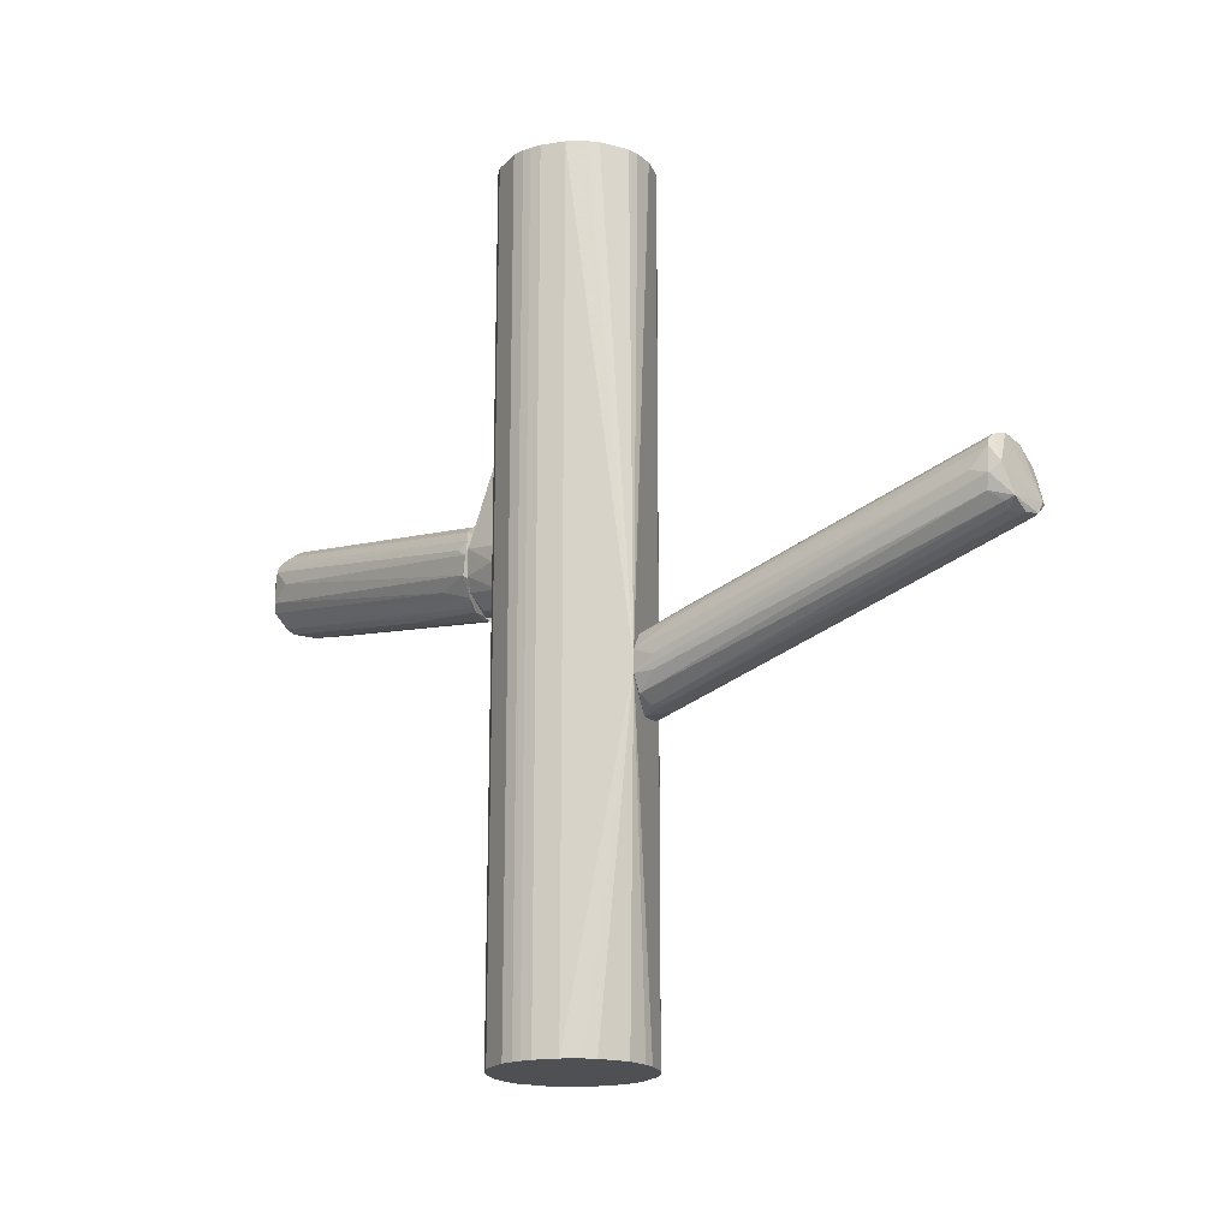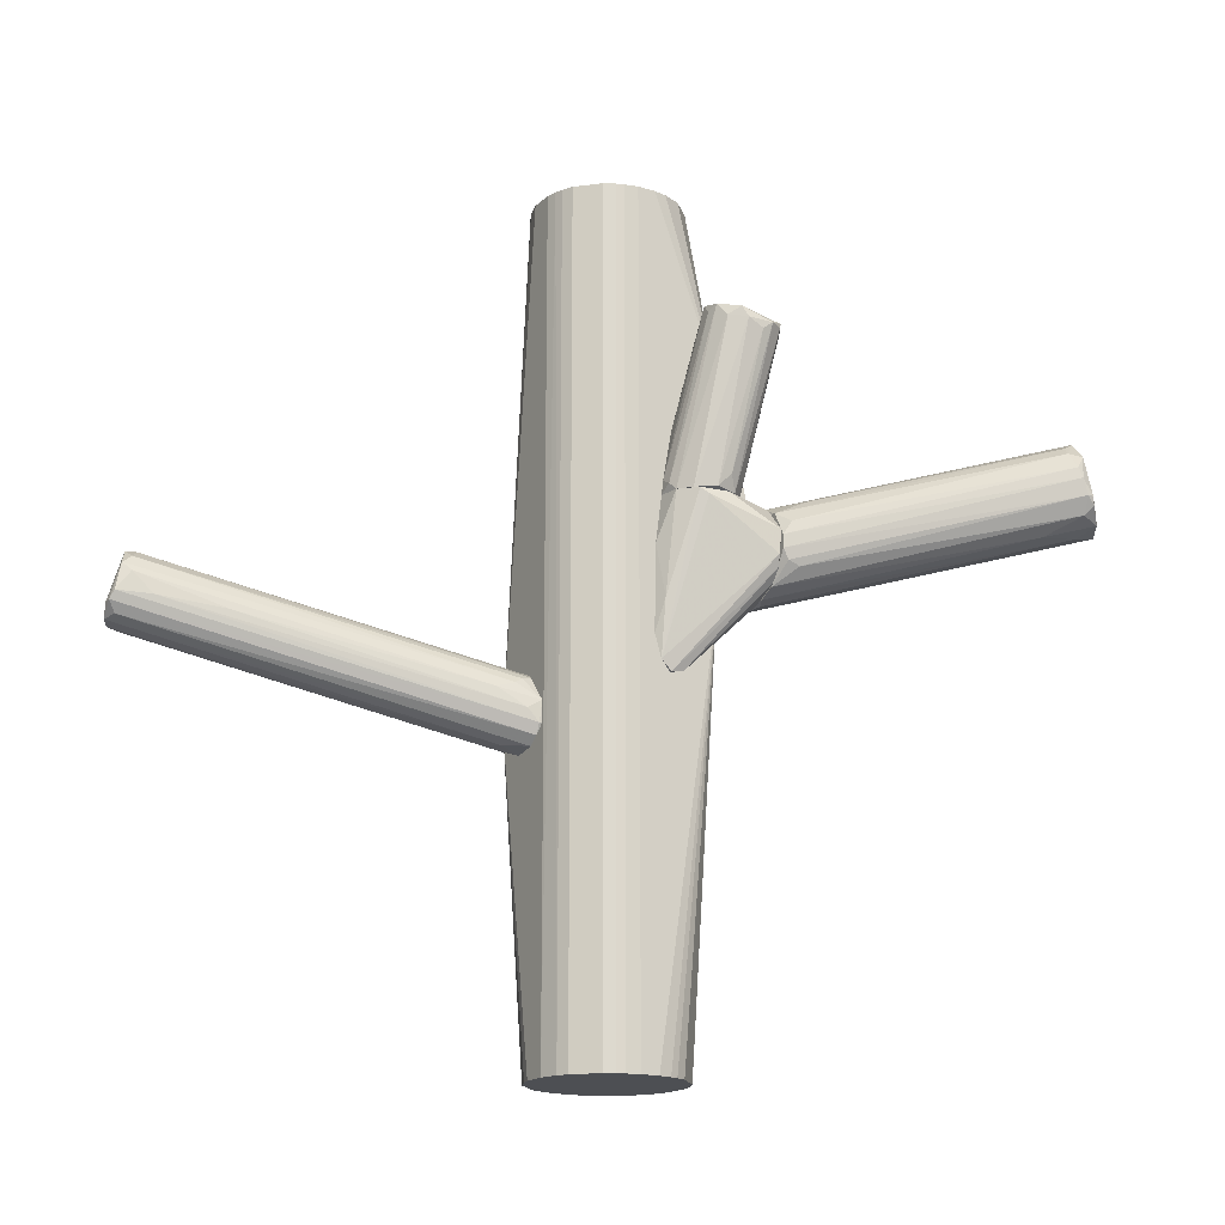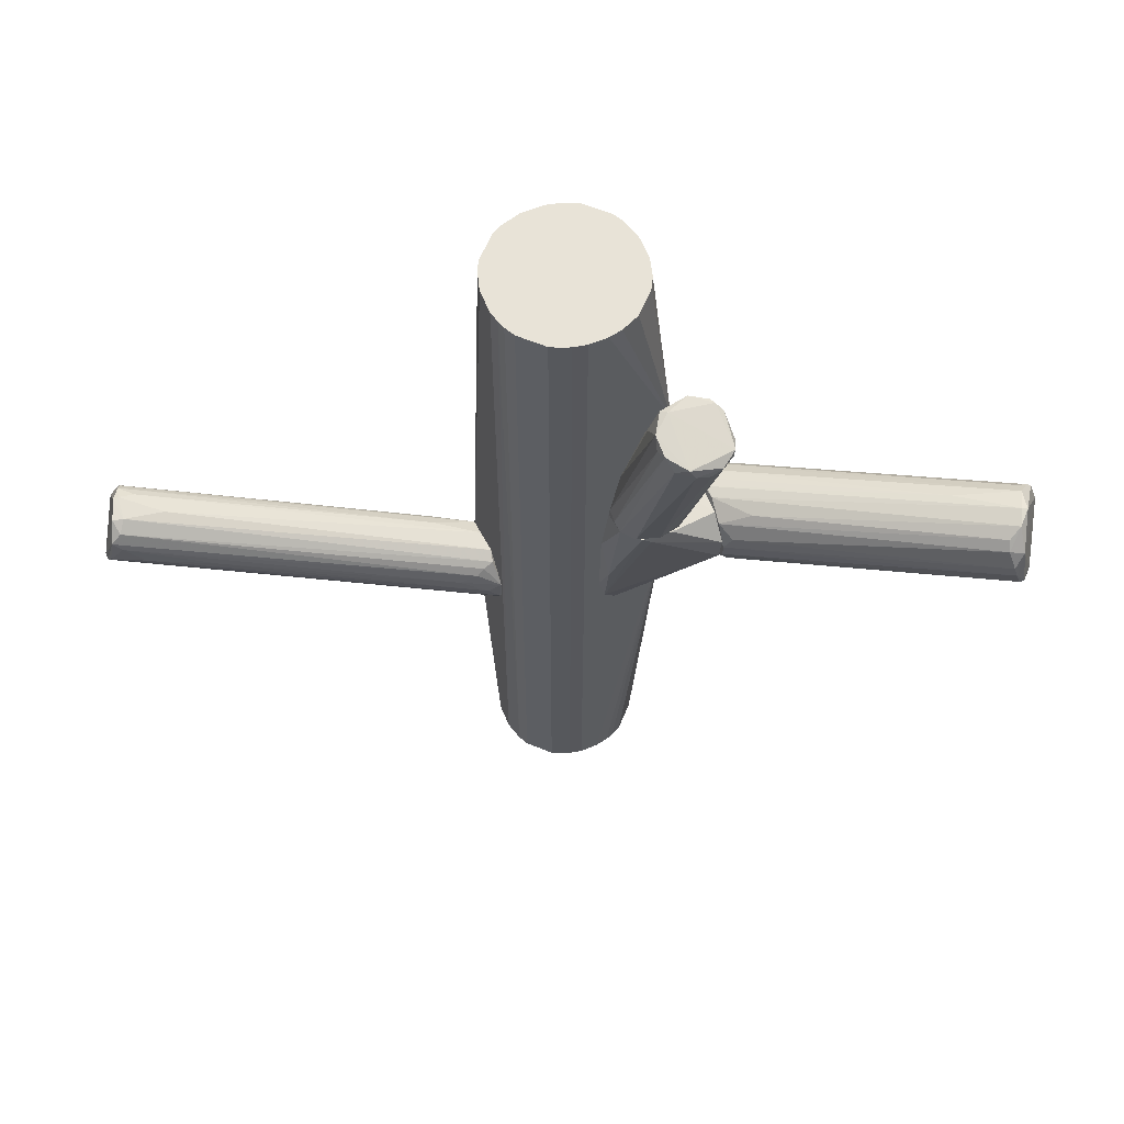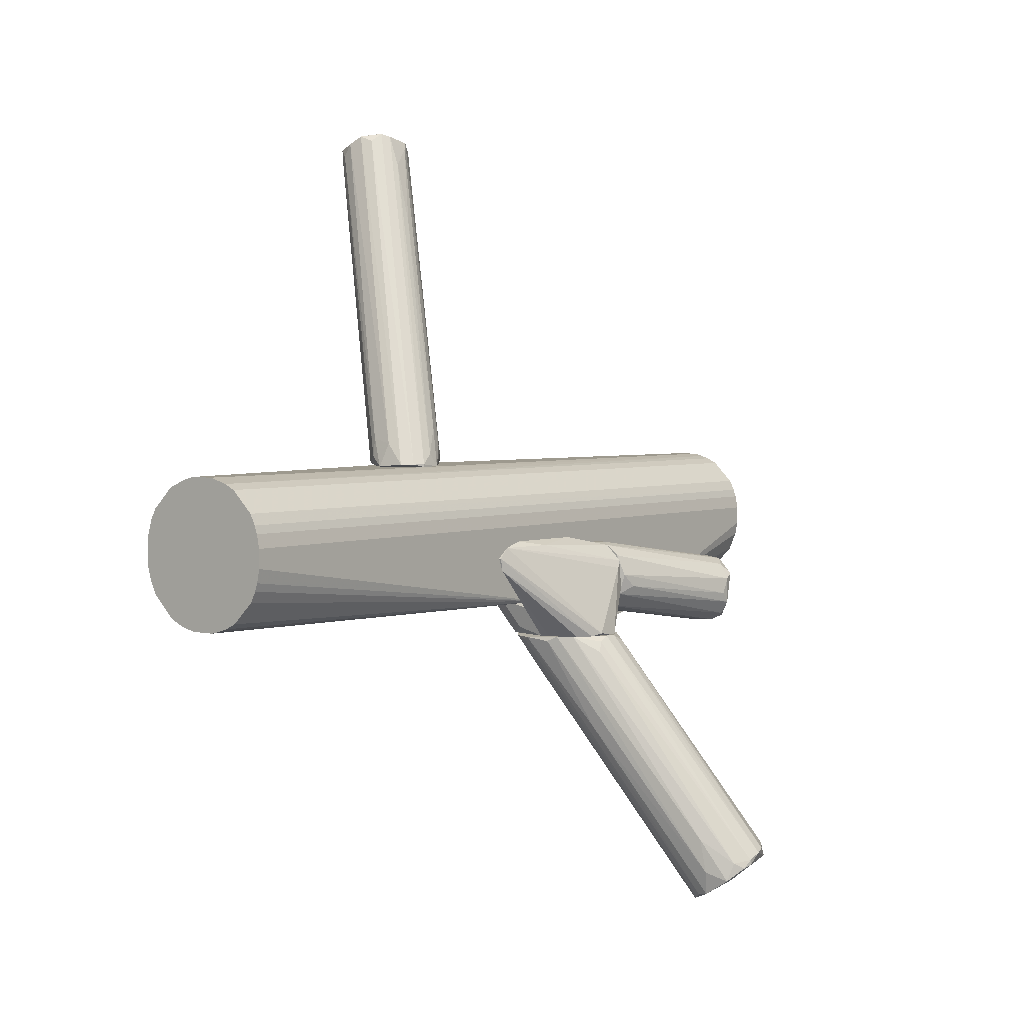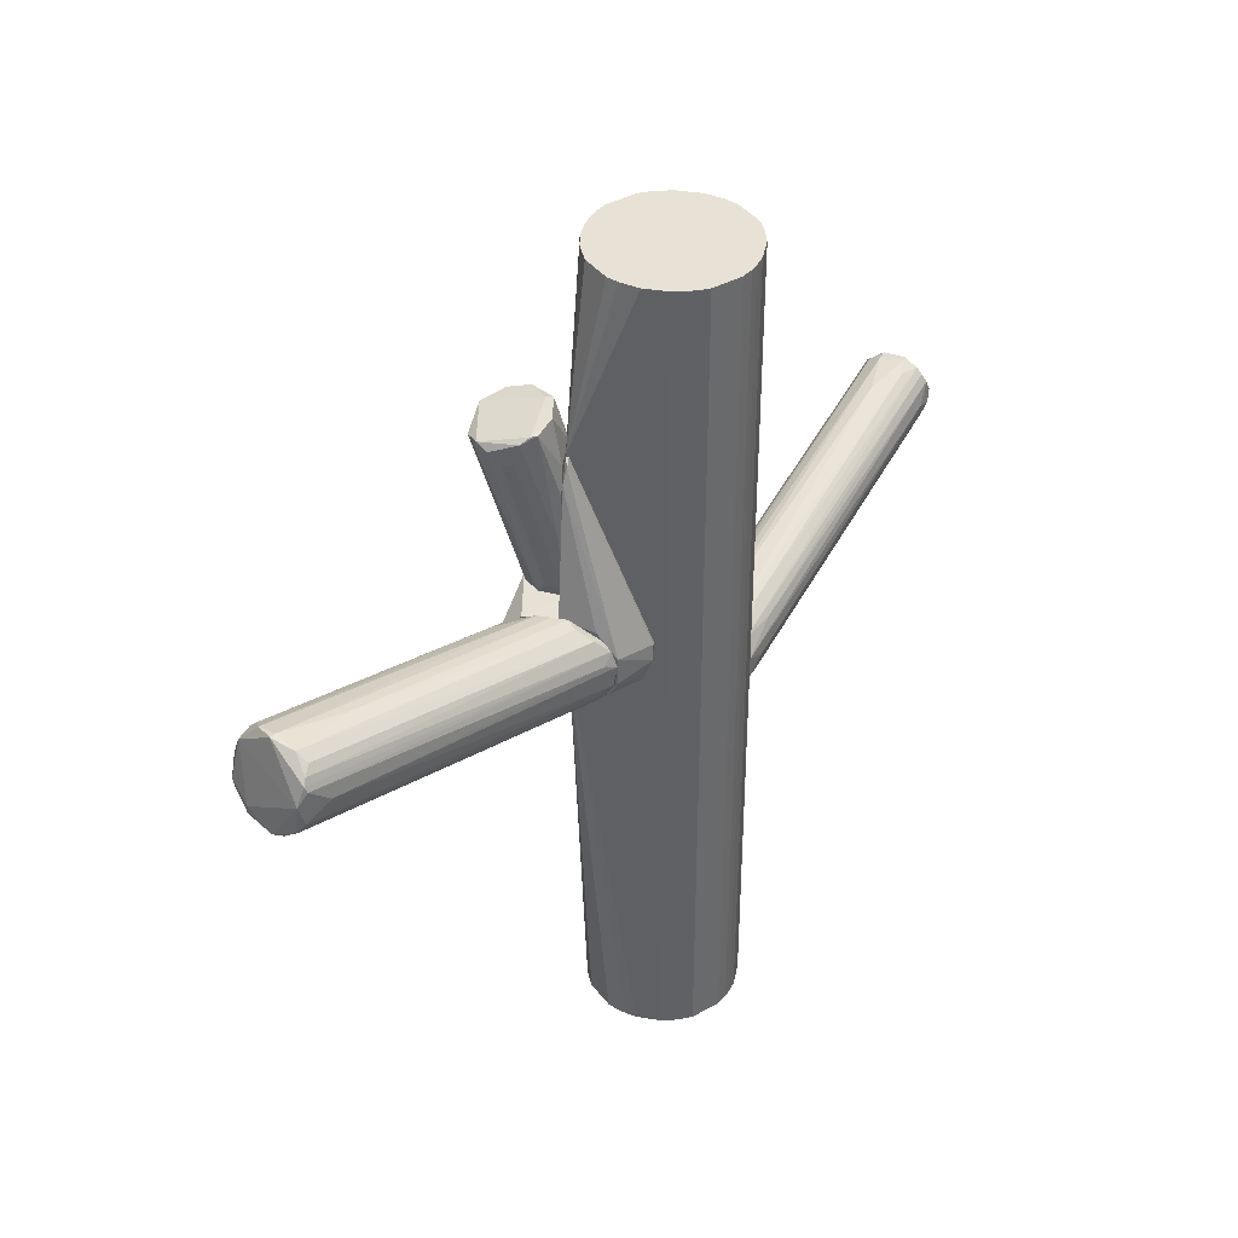
<metadata>
{"format":"obj","ext":"obj","renderer":"f3d","projection":"perspective","resolution":1024,"background":"white","views":[{"elev":-18.7,"azim":107.0,"up":"+Z"},{"elev":-17.5,"azim":-120.5,"up":"+Z"},{"elev":61.8,"azim":-112.5,"up":"+Z"},{"elev":3.4,"azim":-142.8,"up":"+Y"},{"elev":40.2,"azim":11.1,"up":"+Z"}]}
</metadata>
<code>
o convex_0
v 0.06039 0.09524 0.002796
v 0.01005 0.01345 -0.02657
v 0.01005 0.01345 -0.02097
v 0.04501 0.1078 0.000693
v 0.02474 0.01624 -0.03076
v 0.02264 0.01414 -0.01258
v 0.0485 0.1015 0.01188
v 0.0548 0.1057 -0.005597
v 0.02963 0.01345 -0.01888
v 0.05829 0.1001 0.01119
v 0.01425 0.01414 -0.03146
v 0.06039 0.09874 -0.002102
v 0.01425 0.01414 -0.01468
v 0.04501 0.1064 0.007689
v 0.02963 0.01345 -0.02447
v 0.0478 0.1064 -0.0042
v 0.05969 0.1043 -0.003499
v 0.02753 0.01414 -0.01468
v 0.06109 0.09944 0.007689
v 0.02753 0.01414 -0.02867
v 0.01914 0.01974 -0.03076
v 0.0548 0.1008 0.01259
v 0.01145 0.01414 -0.02937
v 0.01705 0.01345 -0.01328
v 0.03522 0.08266 -0.002798
v 0.0513 0.1078 -0.004896
v 0.04571 0.1036 0.009787
v 0.01285 0.01904 -0.01678
v 0.06179 0.1022 0.003492
v 0.0478 0.09104 0.009787
v 0.02124 0.01345 -0.03217
v 0.01075 0.01695 -0.02307
v 0.0492 0.1043 0.01188
v 0.0464 0.1085 -0.001401
v 0.06179 0.09944 0.001399
v 0.05689 0.1022 -0.005597
v 0.02893 0.02533 -0.00979
v 0.01355 0.02394 -0.01817
v 0.0485 0.1085 -0.001401
v 0.02474 0.02113 -0.03006
v 0.01005 0.01414 -0.02657
v 0.05969 0.09944 0.009787
v 0.03242 0.02394 -0.01328
v 0.03173 0.01833 -0.02097
v 0.04361 0.1043 0.005591
v 0.03103 0.01833 -0.02447
v 0.04151 0.09943 -3e-06
v 0.01355 0.01695 -0.01538
v 0.05899 0.1022 -0.004196
v 0.0548 0.09664 0.01119
v 0.0548 0.1022 0.01259
f 39 33 51
f 3 2 9
f 9 2 15
f 9 1 19
f 11 2 23
f 16 11 23
f 3 9 24
f 13 3 24
f 7 13 24
f 18 6 24
f 9 18 24
f 11 16 26
f 17 8 26
f 8 21 26
f 21 11 26
f 13 7 27
f 27 14 28
f 10 19 29
f 6 22 30
f 22 7 30
f 7 24 30
f 24 6 30
f 2 11 31
f 15 2 31
f 5 20 31
f 20 15 31
f 11 21 31
f 27 7 33
f 14 27 33
f 4 14 34
f 16 23 34
f 26 16 34
f 12 17 35
f 19 1 35
f 17 29 35
f 29 19 35
f 8 17 36
f 6 18 37
f 18 10 37
f 3 28 38
f 32 3 38
f 25 32 38
f 17 26 39
f 29 17 39
f 14 33 39
f 34 14 39
f 26 34 39
f 21 8 40
f 5 31 40
f 31 21 40
f 36 5 40
f 8 36 40
f 2 3 41
f 23 2 41
f 3 32 41
f 4 34 41
f 34 23 41
f 10 18 42
f 19 10 42
f 19 42 43
f 18 9 43
f 9 19 43
f 42 18 43
f 1 9 44
f 9 15 44
f 35 1 44
f 15 35 44
f 14 4 45
f 28 14 45
f 25 38 45
f 38 28 45
f 15 20 46
f 20 12 46
f 35 15 46
f 12 35 46
f 32 25 47
f 41 32 47
f 4 41 47
f 45 4 47
f 25 45 47
f 3 13 48
f 13 27 48
f 27 28 48
f 28 3 48
f 17 12 49
f 20 5 49
f 12 20 49
f 5 36 49
f 36 17 49
f 22 6 50
f 10 22 50
f 6 37 50
f 37 10 50
f 7 22 51
f 22 10 51
f 10 29 51
f 33 7 51
f 29 39 51
o convex_1
v 0.003049 -0.03481 0.02308
v -0.06198 -0.09704 0.02797
v -0.06127 -0.09774 0.02587
v -0.04309 -0.1068 0.03775
v -0.000445 -0.03621 0.005596
v -0.01793 -0.03481 0.02587
v -0.05498 -0.09704 0.04335
v -0.04869 -0.1061 0.02238
v -0.01583 -0.03481 0.007697
v 0.005847 -0.03621 0.01189
v -0.004638 -0.03481 0.02797
v -0.06127 -0.09354 0.03496
v -0.02143 -0.03481 0.01609
v -0.04309 -0.1075 0.02797
v -0.04589 -0.1019 0.04265
v -0.05218 -0.09914 0.02028
v -0.008837 -0.03621 0.004895
v 0.004451 -0.03831 0.01888
v 0.003049 -0.03552 0.006995
v -0.01163 -0.03552 0.02867
v -0.05847 -0.09285 0.03915
v -0.05149 -0.1005 0.04405
v -0.02212 -0.03692 0.02308
v -0.05778 -0.1012 0.02238
v 0.001654 -0.03692 0.02447
v -0.0389 -0.1026 0.03146
v -0.02212 -0.03902 0.01189
v -0.06198 -0.09564 0.02797
v -0.04519 -0.1082 0.02587
v -0.05917 -0.09634 0.02378
v -0.02072 -0.05999 0.01049
v -0.01163 -0.03481 0.005596
v -0.0445 -0.1082 0.03286
v -0.02072 -0.04251 0.02936
v -0.04309 -0.1026 0.04055
v -0.05078 -0.09914 0.04405
v -0.05987 -0.09634 0.03846
v 0.005149 -0.03552 0.02098
v -0.002545 -0.03692 0.02727
v -0.05078 -0.09004 0.01958
v -0.05149 -0.1054 0.02168
v 0.005847 -0.03481 0.01049
v -0.06198 -0.09424 0.03216
v -0.05638 -0.09354 0.04126
v -0.04519 -0.1047 0.02308
v -0.001143 -0.0439 0.01049
v -0.02143 -0.03481 0.01958
v -0.0396 -0.08655 0.04055
v -0.0424 -0.1068 0.03636
v -0.05778 -0.1012 0.02447
v -0.001847 -0.03552 0.004895
v -0.04309 -0.1054 0.03915
v 0.006551 -0.03552 0.01679
v -0.02143 -0.03622 0.01329
v -0.008133 -0.03552 0.02867
f 87 99 106
f 57 52 60
f 52 57 62
f 57 60 64
f 62 57 71
f 55 66 73
f 72 57 74
f 63 72 74
f 65 61 77
f 54 53 79
f 75 54 81
f 78 60 81
f 79 78 81
f 54 79 81
f 67 68 82
f 60 52 83
f 68 67 83
f 55 73 84
f 80 65 84
f 71 57 85
f 58 71 85
f 76 66 86
f 71 58 87
f 58 73 87
f 73 66 87
f 58 72 88
f 72 63 88
f 73 58 88
f 84 73 88
f 52 76 89
f 52 62 90
f 76 52 90
f 66 76 90
f 67 75 91
f 75 81 91
f 81 60 91
f 60 83 91
f 83 67 91
f 75 67 92
f 59 80 92
f 82 59 92
f 67 82 92
f 80 84 92
f 61 70 93
f 83 52 93
f 64 79 94
f 79 53 94
f 53 88 94
f 88 63 94
f 57 72 95
f 72 58 95
f 85 57 95
f 58 85 95
f 59 56 96
f 56 70 96
f 80 59 96
f 70 80 96
f 61 65 97
f 70 61 97
f 65 80 97
f 80 70 97
f 57 64 98
f 74 57 98
f 63 74 98
f 94 63 98
f 64 94 98
f 87 66 99
f 90 62 99
f 66 90 99
f 65 77 100
f 77 69 100
f 55 84 100
f 84 65 100
f 89 55 100
f 69 89 100
f 53 54 101
f 54 75 101
f 88 53 101
f 84 88 101
f 75 92 101
f 92 84 101
f 56 59 102
f 70 56 102
f 59 82 102
f 82 68 102
f 68 83 102
f 93 70 102
f 83 93 102
f 66 55 103
f 86 66 103
f 76 86 103
f 55 89 103
f 89 76 103
f 77 61 104
f 69 77 104
f 89 69 104
f 52 89 104
f 61 93 104
f 93 52 104
f 64 60 105
f 60 78 105
f 79 64 105
f 78 79 105
f 62 71 106
f 71 87 106
f 99 62 106
o convex_2
v -0.009533 -0.00894 0.002797
v -0.009533 -0.03481 0.004897
v -0.006735 -0.03481 0.004897
v -0.006735 -0.00964 0.02937
v -0.02072 -0.03481 0.02098
v -0.006735 -0.01174 -0.01468
v -0.006735 -0.03481 0.02797
v -0.01652 -0.01454 0.02937
v -0.02072 -0.03411 0.01468
v -0.007435 -0.00894 -0.01189
v -0.01512 -0.03481 0.02727
v -0.01652 -0.03481 0.00839
v -0.007435 -0.01524 -0.01398
v -0.007435 -0.007542 0.01678
v -0.01722 -0.02222 0.02937
v -0.01233 -0.01034 0.02937
v -0.006735 -0.02852 0.02937
v -0.006735 -0.007542 -0.00559
v -0.01722 -0.01664 0.02797
v -0.007435 -0.01174 -0.01468
v -0.01932 -0.03481 0.01188
f 115 126 127
f 108 109 111
f 110 109 112
f 109 110 113
f 111 109 113
f 114 107 116
f 111 113 117
f 108 111 118
f 109 108 119
f 112 109 119
f 108 118 119
f 110 114 121
f 111 117 121
f 107 114 122
f 114 110 122
f 110 120 122
f 120 107 122
f 113 110 123
f 117 113 123
f 110 121 123
f 121 117 123
f 110 112 124
f 116 107 124
f 112 116 124
f 120 110 124
f 107 120 124
f 115 111 125
f 114 116 125
f 116 115 125
f 111 121 125
f 121 114 125
f 115 116 126
f 116 112 126
f 112 119 126
f 126 119 127
f 111 115 127
f 118 111 127
f 119 118 127
o convex_3
v -0.01023 -0.01733 0.06992
v -0.01862 -0.03481 0.06853
v -0.01583 -0.03481 0.06853
v -0.006735 -0.009639 0.02937
v -0.02631 -0.02083 0.07411
v -0.01653 -0.02432 0.02937
v -0.006735 -0.02922 0.03217
v -0.008833 -0.02782 0.07691
v -0.01583 -0.01314 0.02937
v -0.02142 -0.01663 0.07552
v -0.02701 -0.02922 0.07132
v -0.006735 -0.02223 0.06783
v -0.01233 -0.03341 0.07552
v -0.01303 -0.02782 0.02937
v -0.01792 -0.01873 0.03007
v -0.02421 -0.03341 0.07272
v -0.01583 -0.01663 0.07691
v -0.006735 -0.02992 0.05804
v -0.01023 -0.009639 0.03147
v -0.006735 -0.01244 0.04615
v -0.02701 -0.02223 0.07132
v -0.01023 -0.02013 0.07691
v -0.02421 -0.01803 0.07202
v -0.006735 -0.02852 0.02937
v -0.01233 -0.01034 0.02937
v -0.01443 -0.03481 0.07411
v -0.02491 -0.03271 0.07132
v -0.007436 -0.009639 0.03287
v -0.01163 -0.02153 0.07762
v -0.02142 -0.03481 0.07132
v -0.01093 -0.02922 0.03217
v -0.006735 -0.01803 0.06223
v -0.01862 -0.01593 0.07411
v -0.02701 -0.02642 0.06922
v -0.01862 -0.02223 0.03357
v -0.007436 -0.03062 0.04686
v -0.01093 -0.03271 0.07552
v -0.006735 -0.02852 0.06502
f 135 164 165
f 130 129 134
f 131 133 136
f 134 131 139
f 133 131 141
f 136 133 142
f 132 138 143
f 137 132 144
f 134 139 145
f 139 131 147
f 144 128 147
f 138 132 148
f 136 142 148
f 135 139 149
f 128 144 149
f 132 137 150
f 148 132 150
f 136 148 150
f 131 134 151
f 141 131 151
f 131 136 152
f 146 131 152
f 137 146 152
f 150 137 152
f 136 150 152
f 129 130 153
f 140 143 153
f 138 133 154
f 133 141 154
f 143 138 154
f 131 146 155
f 147 131 155
f 144 147 155
f 140 135 156
f 132 143 156
f 143 140 156
f 144 132 156
f 135 149 156
f 149 144 156
f 129 153 157
f 153 143 157
f 154 141 157
f 143 154 157
f 134 129 158
f 151 134 158
f 141 151 158
f 129 157 158
f 157 141 158
f 147 128 159
f 139 147 159
f 149 139 159
f 128 149 159
f 137 144 160
f 146 137 160
f 144 155 160
f 155 146 160
f 138 148 161
f 148 142 161
f 133 138 162
f 142 133 162
f 138 161 162
f 161 142 162
f 130 134 163
f 134 145 163
f 153 130 163
f 153 163 164
f 135 140 164
f 140 153 164
f 163 145 164
f 164 145 165
f 139 135 165
f 145 139 165
o convex_4
v 0.000258 -0.03271 0.004198
v 0.01284 -0.02502 0.01608
v -0.006035 -0.02502 0.06503
v -0.006735 -0.02502 0.004198
v -0.006735 -0.03481 0.02798
v 0.006548 -0.03481 0.01818
v -0.006735 -0.03481 0.004899
v 0.01075 -0.02572 0.005599
v -0.006735 -0.02852 0.06013
v 0.006548 -0.03481 0.01119
v 0.005851 -0.02502 0.002797
v -0.006035 -0.02712 0.06362
v 0.001657 -0.03481 0.02518
v 0.01284 -0.02572 0.01608
v 0.004452 -0.03481 0.007695
v -0.003237 -0.02712 0.002797
v 0.01284 -0.02642 0.01189
v -0.006735 -0.02502 0.06503
f 174 177 183
f 168 167 169
f 170 169 172
f 171 170 172
f 169 170 174
f 171 172 175
f 169 167 176
f 167 173 176
f 173 166 176
f 174 171 177
f 170 171 178
f 174 170 178
f 171 174 178
f 167 168 179
f 168 177 179
f 177 171 179
f 172 166 180
f 166 173 180
f 175 172 180
f 173 175 180
f 166 172 181
f 172 169 181
f 169 176 181
f 176 166 181
f 173 167 182
f 171 175 182
f 175 173 182
f 167 179 182
f 179 171 182
f 168 169 183
f 169 174 183
f 177 168 183
o convex_5
v 0.03032 0.002248 0.1098
v 0.009351 -0.02502 -0.1098
v 0.006554 -0.02432 -0.1098
v 0.01843 0.01274 -0.1098
v -0.006035 0.000147 0.1098
v 0.01564 -0.02502 0.1098
v 0.03032 -0.01383 -0.1098
v -0.006035 0.000147 -0.1098
v -0.006735 -0.02502 0.0657
v 0.009351 0.01344 0.1098
v 0.02962 0.01344 -0.02304
v 0.02892 -0.01663 0.1098
v 0.001656 0.01064 -0.1098
v 0.02333 -0.02222 -0.1098
v -0.003938 -0.01663 -0.1098
v 0.03172 -0.00265 -0.1098
v 0.03172 -0.008937 0.1098
v -0.003938 0.005041 0.1098
v -0.003938 -0.01663 0.1098
v 0.02333 0.01064 0.1098
v -0.006735 -0.02502 0.004191
v 0.009351 0.01344 -0.1098
v -0.006735 -0.00824 -0.1098
v 0.02333 -0.02223 0.1098
v 0.001656 0.01064 0.1098
v 0.02892 0.005041 -0.1098
v -0.006735 -0.00335 0.1098
v 0.03172 -0.00265 0.1098
v 0.01843 -0.02432 -0.1098
v -0.003938 0.005045 -0.1098
v 0.004453 -0.02362 0.1098
v 0.01564 0.01344 0.1098
v 0.03172 -0.008937 -0.1098
v 0.001656 -0.02222 -0.1098
v 0.02892 -0.01663 -0.1098
v 0.02333 0.01064 -0.1098
v 0.004453 0.01204 -0.1098
v 0.02892 0.005041 0.1098
v 0.01564 -0.02502 -0.1098
v 0.02054 -0.02362 0.1098
v -0.006735 -0.00335 -0.1098
v 0.03102 -0.01173 0.1098
v 0.004453 0.01204 0.1098
v -0.006035 -0.01174 0.1098
v -0.006035 -0.01174 -0.1098
v -0.005335 0.002244 0.1098
v 0.02054 0.01204 0.1098
v 0.009351 -0.02502 0.1098
v 0.01564 0.01344 -0.1098
v 0.001656 -0.02222 0.1098
v 0.03032 0.002248 -0.1098
v 0.02962 0.01344 -0.02096
v 0.02054 -0.02362 -0.1098
v 0.03032 -0.01383 0.1098
v 0.006554 0.01274 0.1098
v -0.005335 0.002244 -0.1098
v -0.006735 -0.00824 0.1098
v 0.004453 -0.02362 -0.1098
v -0.005335 -0.01383 -0.1098
v 0.03102 -0.01173 -0.1098
f 216 225 243
f 185 186 187
f 184 188 189
f 185 187 190
f 187 186 191
f 185 189 192
f 188 184 193
f 184 189 195
f 187 191 196
f 185 190 197
f 191 186 198
f 190 187 199
f 184 195 200
f 188 193 201
f 189 188 202
f 193 184 203
f 186 185 204
f 185 192 204
f 193 194 205
f 187 196 205
f 191 198 206
f 204 192 206
f 195 189 207
f 201 193 208
f 199 187 209
f 188 191 210
f 202 188 210
f 206 192 210
f 199 194 211
f 184 200 211
f 200 199 211
f 185 197 212
f 196 191 213
f 208 196 213
f 201 208 213
f 189 202 214
f 194 193 215
f 193 203 215
f 190 199 216
f 199 200 216
f 198 186 217
f 204 198 217
f 190 195 218
f 197 190 218
f 195 207 218
f 207 197 218
f 187 194 219
f 209 187 219
f 194 209 219
f 205 196 220
f 196 208 220
f 203 184 221
f 189 185 222
f 185 212 222
f 212 189 222
f 207 189 223
f 189 212 223
f 191 206 224
f 210 191 224
f 206 210 224
f 200 195 225
f 216 200 225
f 208 193 226
f 220 208 226
f 192 202 227
f 202 210 227
f 206 198 228
f 204 206 228
f 191 188 229
f 188 201 229
f 201 213 229
f 215 203 230
f 192 189 231
f 189 214 231
f 214 192 231
f 194 187 232
f 187 205 232
f 205 194 232
f 202 192 233
f 192 214 233
f 214 202 233
f 194 199 234
f 209 194 234
f 199 209 234
f 184 211 235
f 211 194 235
f 194 215 235
f 221 184 235
f 203 221 235
f 230 203 235
f 215 230 235
f 197 207 236
f 212 197 236
f 207 223 236
f 223 212 236
f 195 190 237
f 190 225 237
f 225 195 237
f 193 205 238
f 205 220 238
f 226 193 238
f 220 226 238
f 213 191 239
f 191 229 239
f 229 213 239
f 210 192 240
f 192 227 240
f 227 210 240
f 186 204 241
f 217 186 241
f 204 217 241
f 198 204 242
f 228 198 242
f 204 228 242
f 190 216 243
f 225 190 243

</code>
